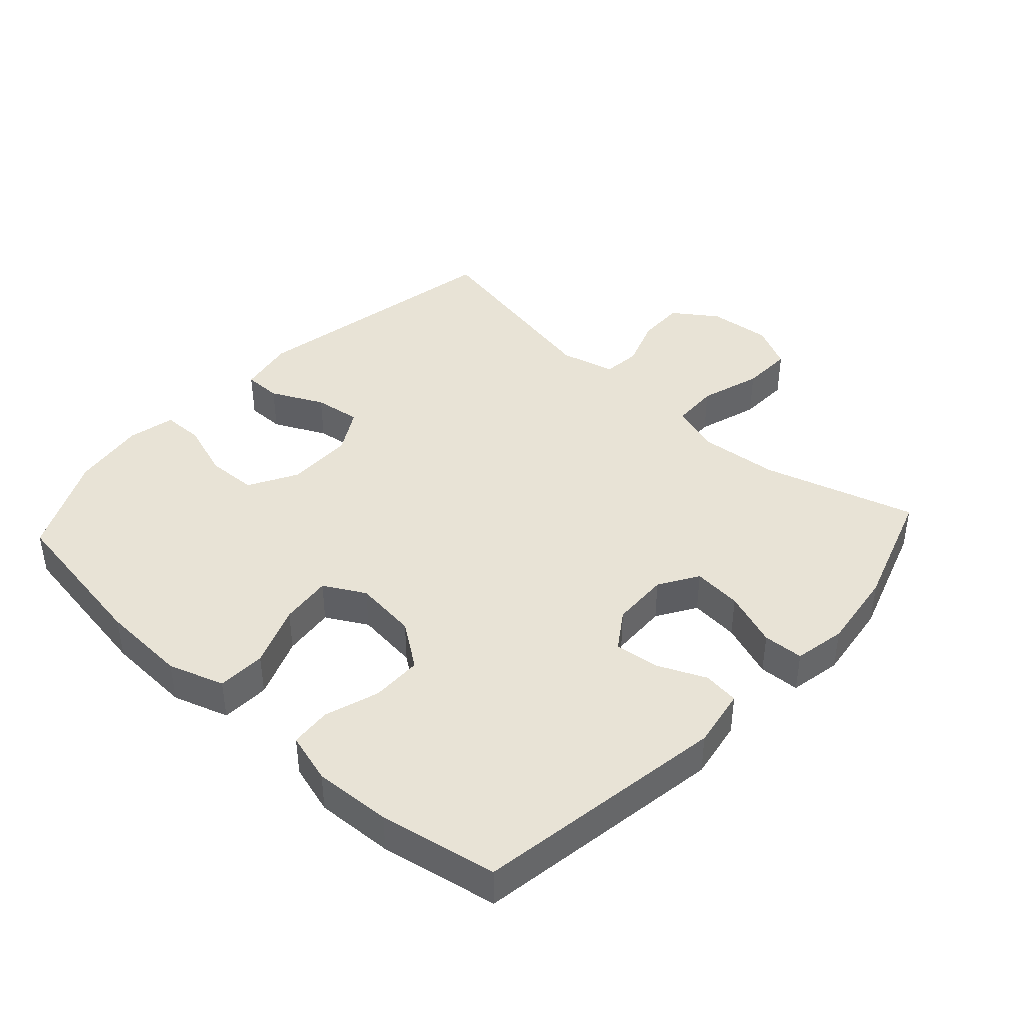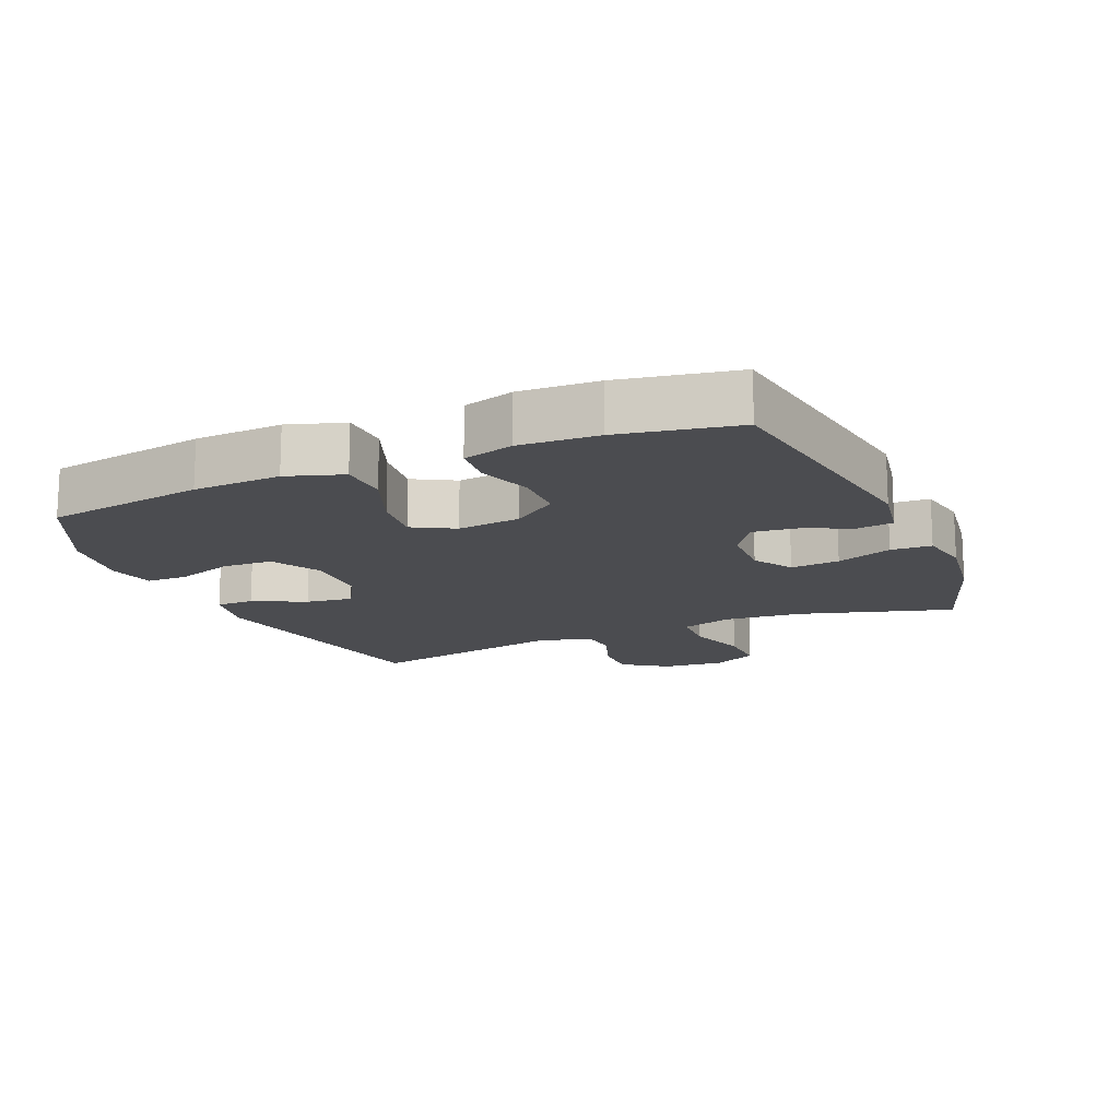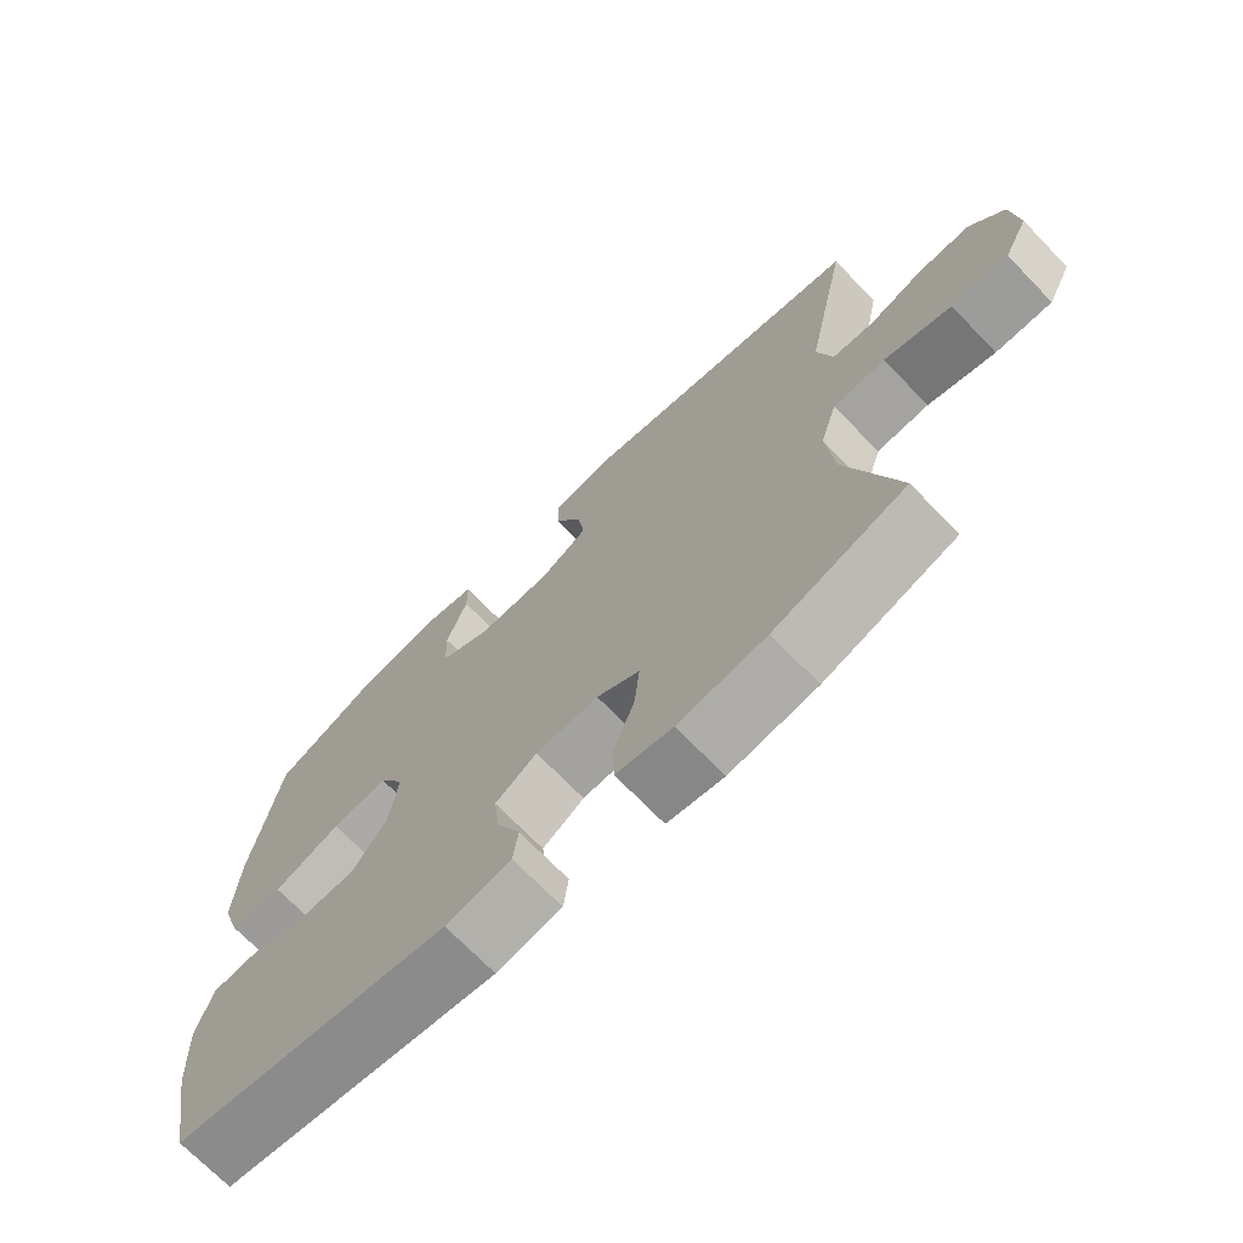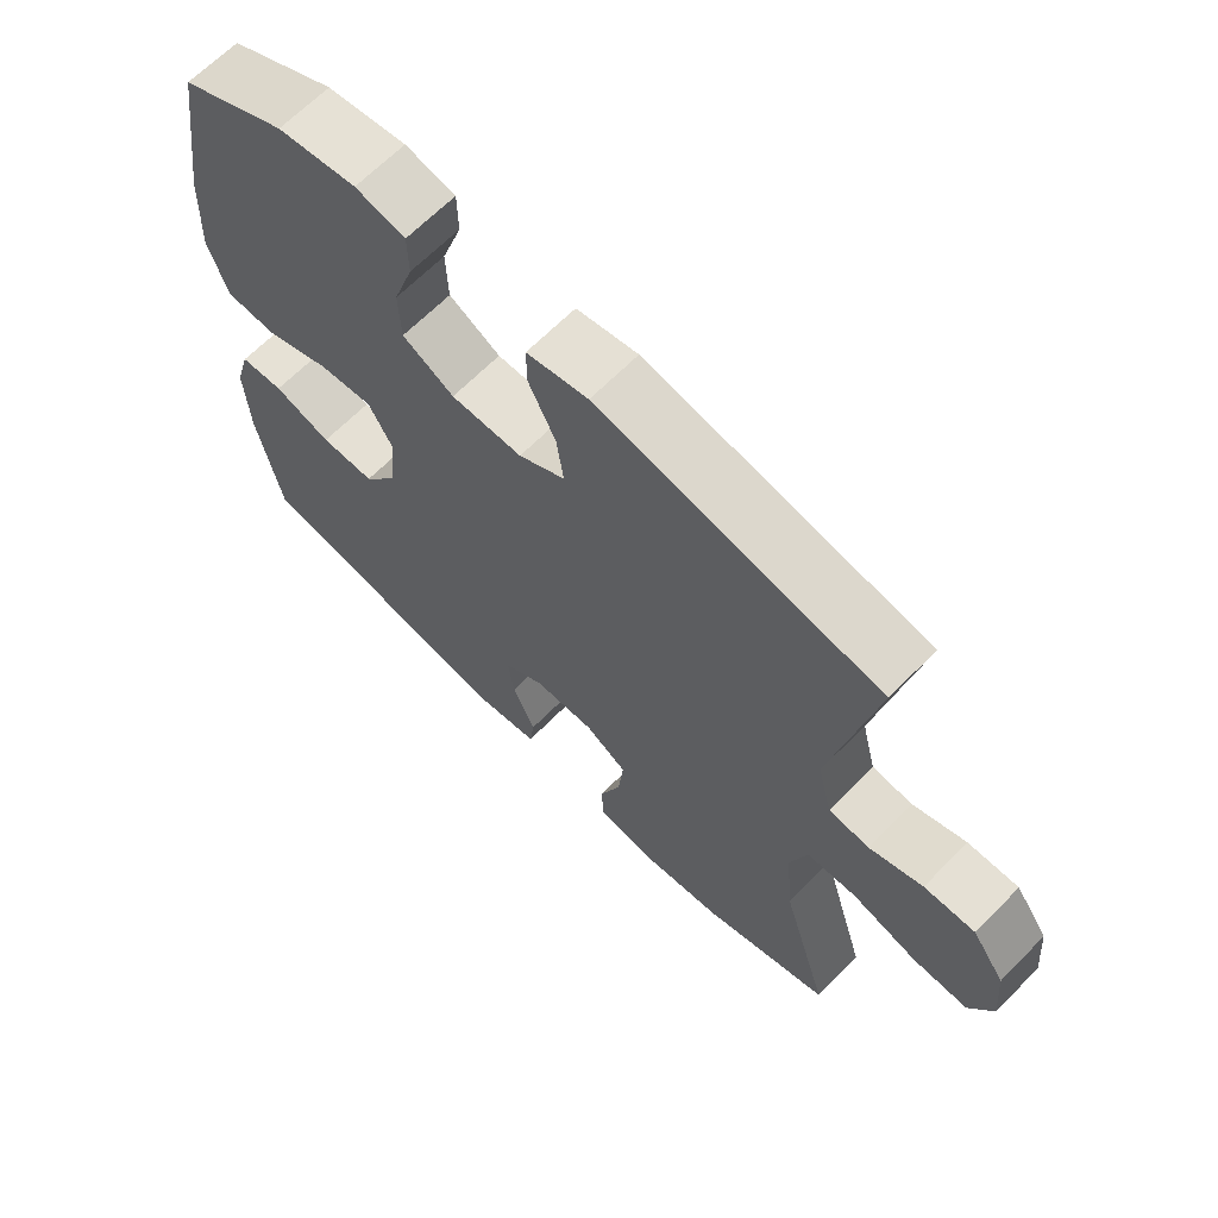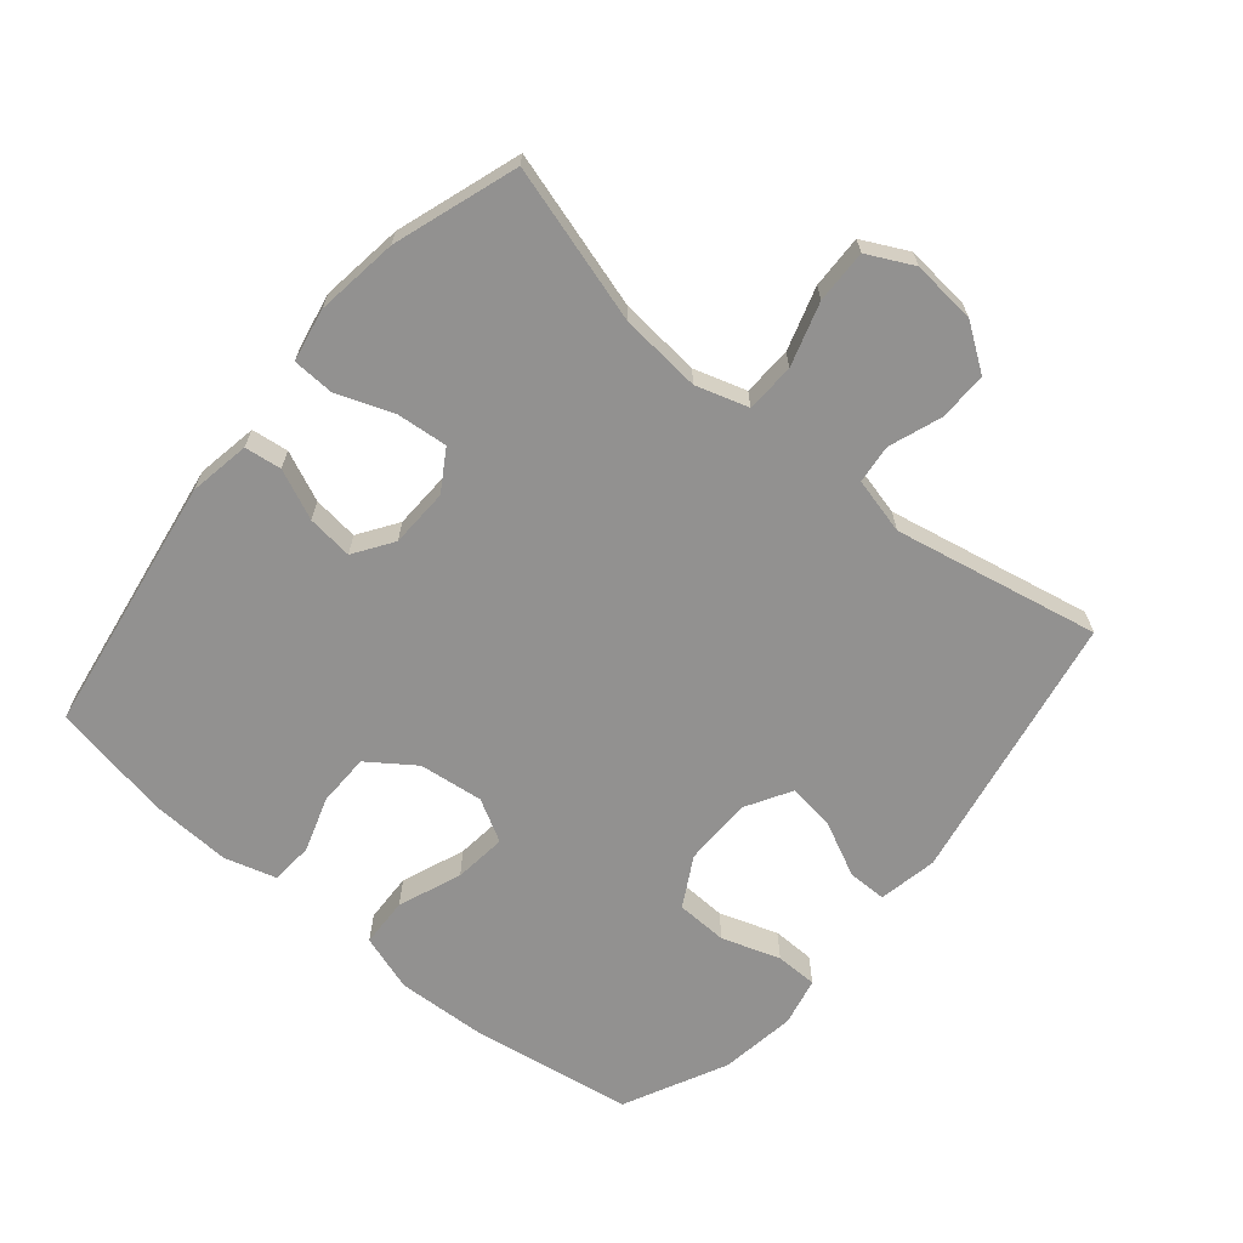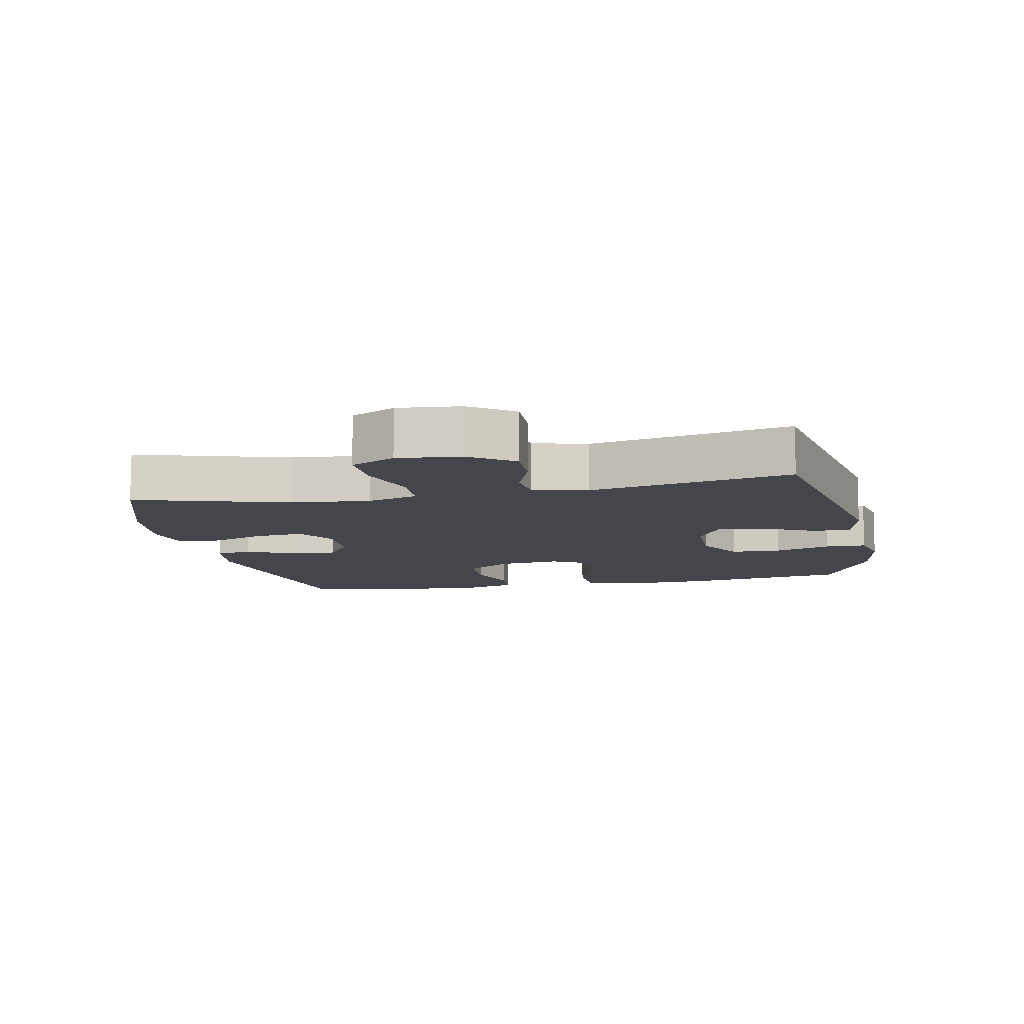
<metadata>
{"format":"obj","ext":"obj","renderer":"f3d","projection":"perspective","resolution":1024,"background":"white","views":[{"elev":41.7,"azim":132.5,"up":"+Y"},{"elev":-15.2,"azim":113.3,"up":"+Y"},{"elev":-71.1,"azim":-135.9,"up":"+Z"},{"elev":66.0,"azim":-135.4,"up":"+Z"},{"elev":-66.1,"azim":-129.8,"up":"+Y"},{"elev":-10.1,"azim":-78.5,"up":"+Y"}]}
</metadata>
<code>
v 0.5 0.07 -0.5
v 0.114 0.07 -0.56
v 0.023 0.07 -0.544
v 0.016 0.07 -0.489
v 0.049 0.07 -0.415
v 0.057 0.07 -0.347
v -0.001 0.07 -0.308
v -0.089 0.07 -0.305
v -0.149 0.07 -0.342
v -0.142 0.07 -0.417
v -0.111 0.07 -0.502
v -0.114 0.07 -0.564
v -0.193 0.07 -0.579
v -0.316 0.07 -0.562
v -0.5 0.07 -0.5
v -0.431 0.07 -0.267
v -0.42 0.07 -0.147
v -0.444 0.07 -0.069
v -0.517 0.07 -0.066
v -0.611 0.07 -0.095
v -0.69 0.07 -0.097
v -0.724 0.07 -0.029
v -0.715 0.07 0.067
v -0.668 0.07 0.134
v -0.595 0.07 0.132
v -0.518 0.07 0.104
v -0.46 0.07 0.11
v -0.439 0.07 0.194
v -0.5 0.07 0.5
v -0.097 0.07 0.575
v -0.009 0.07 0.558
v -0.009 0.07 0.5
v -0.048 0.07 0.42
v -0.058 0.07 0.348
v 0.009 0.07 0.309
v 0.112 0.07 0.308
v 0.186 0.07 0.349
v 0.189 0.07 0.426
v 0.16 0.07 0.513
v 0.161 0.07 0.576
v 0.233 0.07 0.592
v 0.347 0.07 0.575
v 0.5 0.07 0.5
v 0.538 0.07 0.257
v 0.544 0.07 0.124
v 0.516 0.07 0.039
v 0.442 0.07 0.036
v 0.348 0.07 0.073
v 0.269 0.07 0.082
v 0.234 0.07 0.019
v 0.245 0.07 -0.077
v 0.294 0.07 -0.146
v 0.372 0.07 -0.147
v 0.455 0.07 -0.12
v 0.518 0.07 -0.125
v 0.54 0.07 -0.202
v 0.534 0.07 -0.321
v 0.5 0 -0.5
v 0.114 0 -0.56
v 0.023 0 -0.544
v 0.016 0 -0.489
v 0.049 0 -0.415
v 0.057 0 -0.347
v -0.001 0 -0.308
v -0.089 0 -0.305
v -0.149 0 -0.342
v -0.142 0 -0.417
v -0.111 0 -0.502
v -0.114 0 -0.564
v -0.193 0 -0.579
v -0.316 0 -0.562
v -0.5 0 -0.5
v -0.431 0 -0.267
v -0.42 0 -0.147
v -0.444 0 -0.069
v -0.517 0 -0.066
v -0.611 0 -0.095
v -0.69 0 -0.097
v -0.724 0 -0.029
v -0.715 0 0.067
v -0.668 0 0.134
v -0.595 0 0.132
v -0.518 0 0.104
v -0.46 0 0.11
v -0.439 0 0.194
v -0.5 0 0.5
v -0.097 0 0.575
v -0.009 0 0.558
v -0.009 0 0.5
v -0.048 0 0.42
v -0.058 0 0.348
v 0.009 0 0.309
v 0.112 0 0.308
v 0.186 0 0.349
v 0.189 0 0.426
v 0.16 0 0.513
v 0.161 0 0.576
v 0.233 0 0.592
v 0.347 0 0.575
v 0.5 0 0.5
v 0.538 0 0.257
v 0.544 0 0.124
v 0.516 0 0.039
v 0.442 0 0.036
v 0.348 0 0.073
v 0.269 0 0.082
v 0.234 0 0.019
v 0.245 0 -0.077
v 0.294 0 -0.146
v 0.372 0 -0.147
v 0.455 0 -0.12
v 0.518 0 -0.125
v 0.54 0 -0.202
v 0.534 0 -0.321
f 53 54 55 56
f 52 53 56 57
f 45 46 47 48
f 45 48 49
f 44 45 49
f 43 44 49
f 42 43 49 50
f 38 39 40 41
f 37 38 41 42
f 30 31 32 33
f 28 29 30 33
f 27 28 33 34
f 23 24 25 26
f 23 26 27
f 22 23 27
f 19 20 21 22
f 18 19 22 27
f 17 18 27 34
f 13 14 15 16
f 10 11 12 13
f 9 10 13 16
f 8 9 16 17
f 2 3 4 5
f 2 5 6
f 52 57 1 2
f 51 52 2 6
f 50 51 6 7
f 37 42 50 7
f 36 37 7 8
f 35 36 8 17
f 17 34 35
f 113 112 111 110
f 114 113 110 109
f 105 104 103 102
f 106 105 102
f 106 102 101
f 106 101 100
f 107 106 100 99
f 98 97 96 95
f 99 98 95 94
f 90 89 88 87
f 90 87 86 85
f 91 90 85 84
f 83 82 81 80
f 84 83 80
f 84 80 79
f 79 78 77 76
f 84 79 76 75
f 91 84 75 74
f 73 72 71 70
f 70 69 68 67
f 73 70 67 66
f 74 73 66 65
f 62 61 60 59
f 63 62 59
f 59 58 114 109
f 63 59 109 108
f 64 63 108 107
f 64 107 99 94
f 65 64 94 93
f 74 65 93 92
f 92 91 74
f 1 58 59 2
f 2 59 60 3
f 3 60 61 4
f 4 61 62 5
f 5 62 63 6
f 6 63 64 7
f 7 64 65 8
f 8 65 66 9
f 9 66 67 10
f 10 67 68 11
f 11 68 69 12
f 12 69 70 13
f 13 70 71 14
f 14 71 72 15
f 15 72 73 16
f 16 73 74 17
f 17 74 75 18
f 18 75 76 19
f 19 76 77 20
f 20 77 78 21
f 21 78 79 22
f 22 79 80 23
f 23 80 81 24
f 24 81 82 25
f 25 82 83 26
f 26 83 84 27
f 27 84 85 28
f 28 85 86 29
f 29 86 87 30
f 30 87 88 31
f 31 88 89 32
f 32 89 90 33
f 33 90 91 34
f 34 91 92 35
f 35 92 93 36
f 36 93 94 37
f 37 94 95 38
f 38 95 96 39
f 39 96 97 40
f 40 97 98 41
f 41 98 99 42
f 42 99 100 43
f 43 100 101 44
f 44 101 102 45
f 45 102 103 46
f 46 103 104 47
f 47 104 105 48
f 48 105 106 49
f 49 106 107 50
f 50 107 108 51
f 51 108 109 52
f 52 109 110 53
f 53 110 111 54
f 54 111 112 55
f 55 112 113 56
f 56 113 114 57
f 57 114 58 1

</code>
